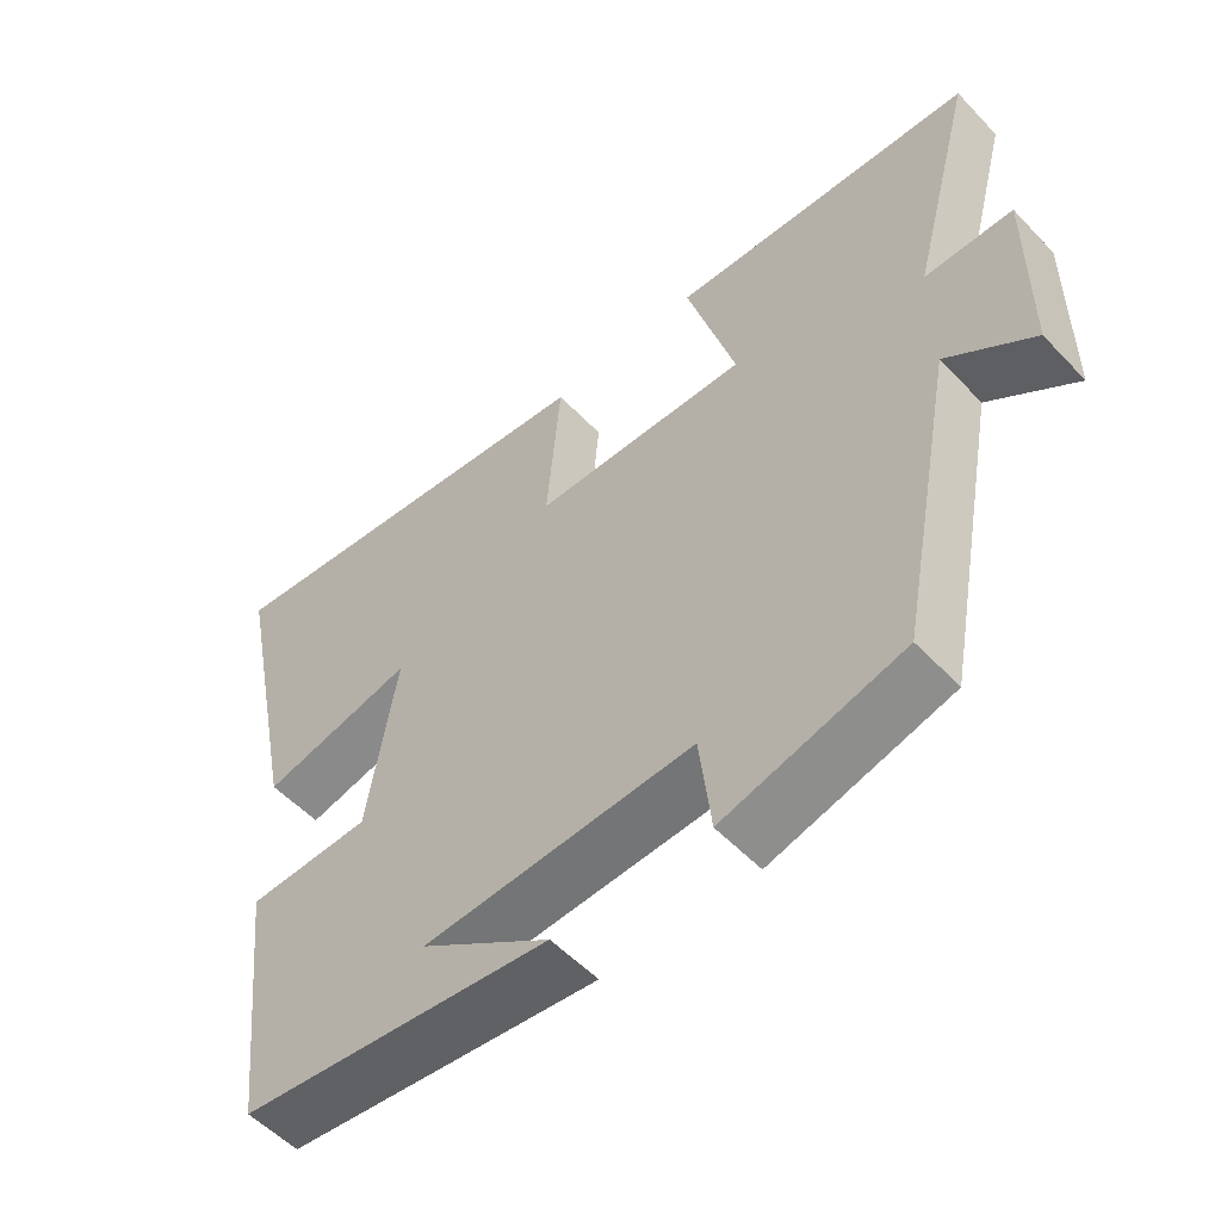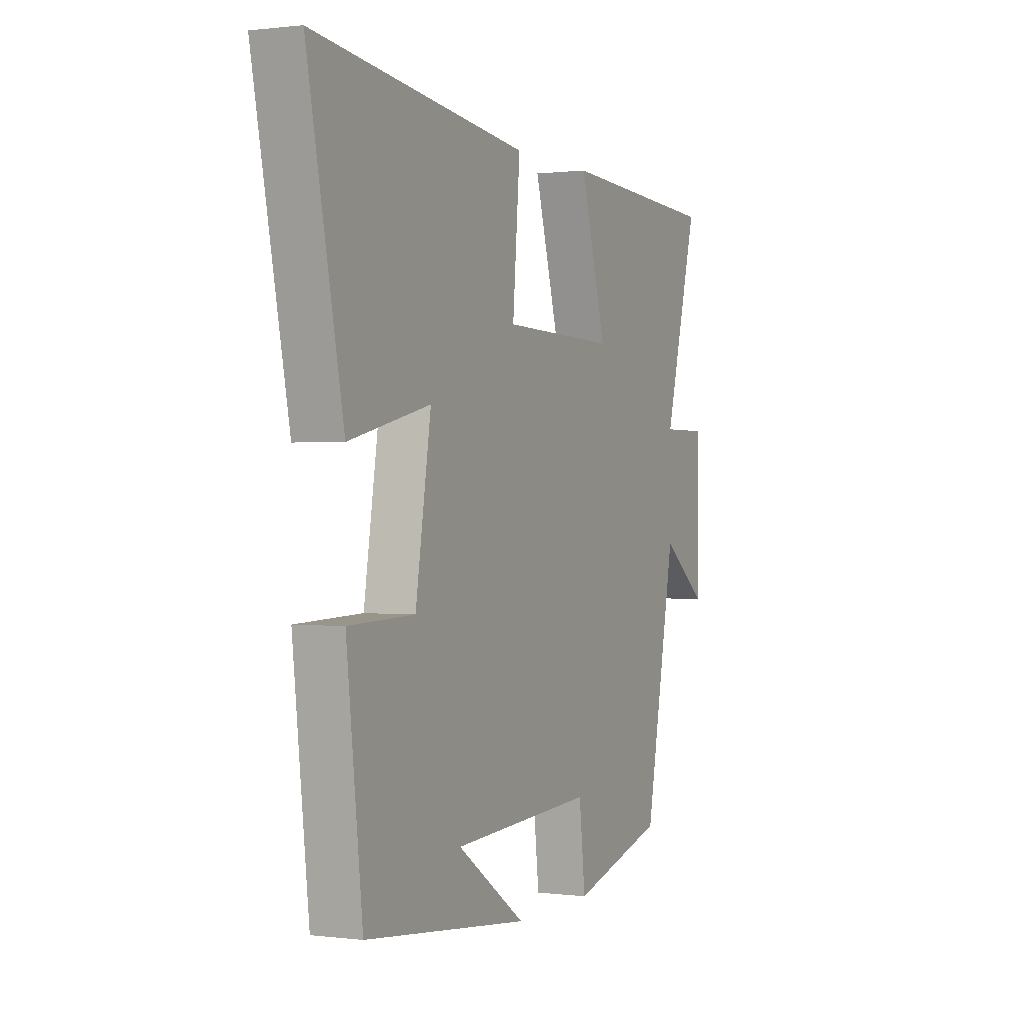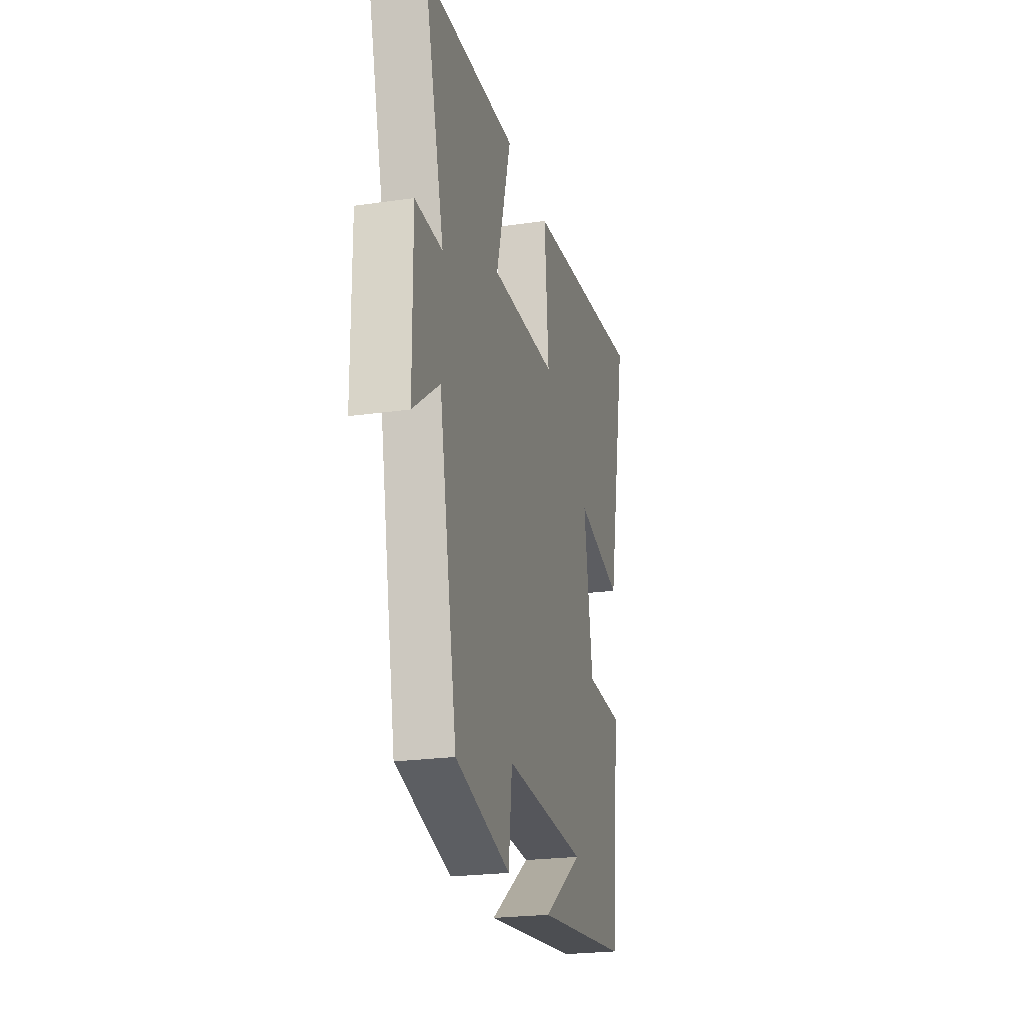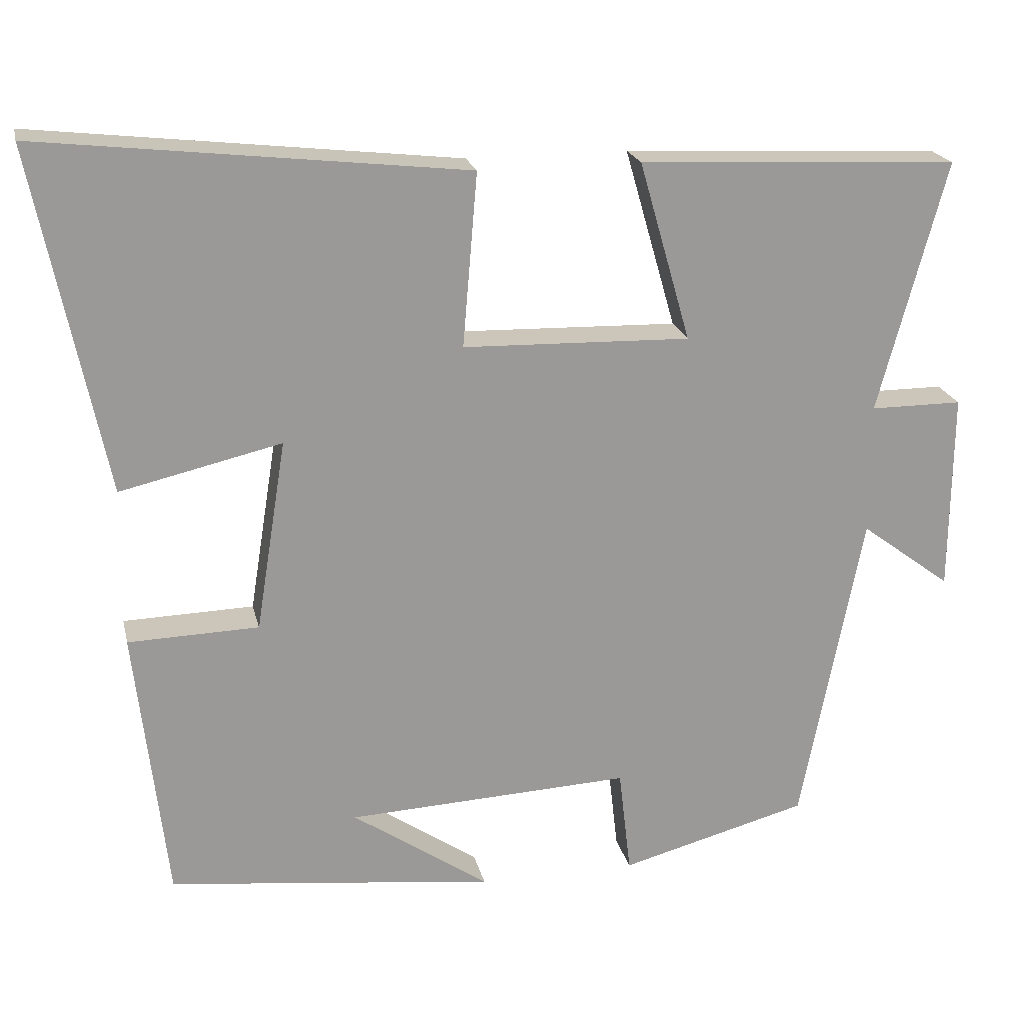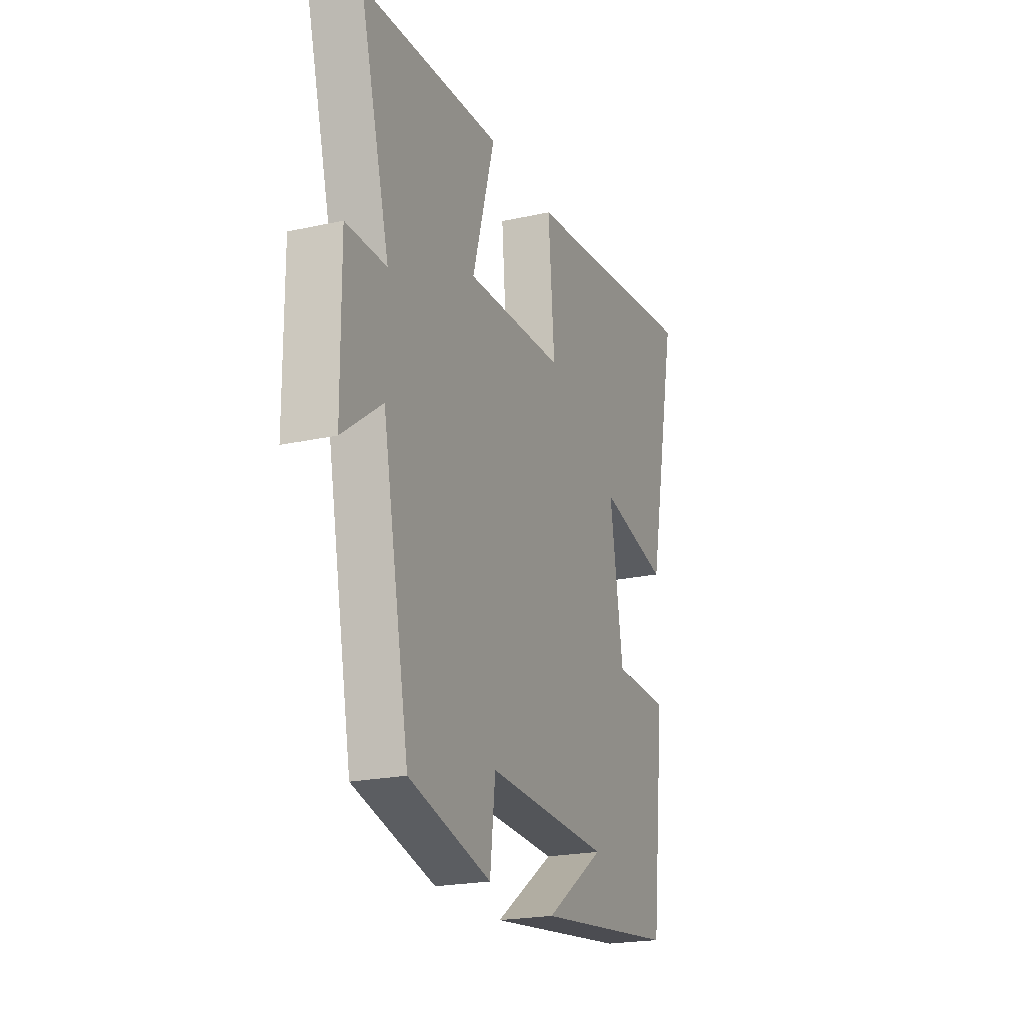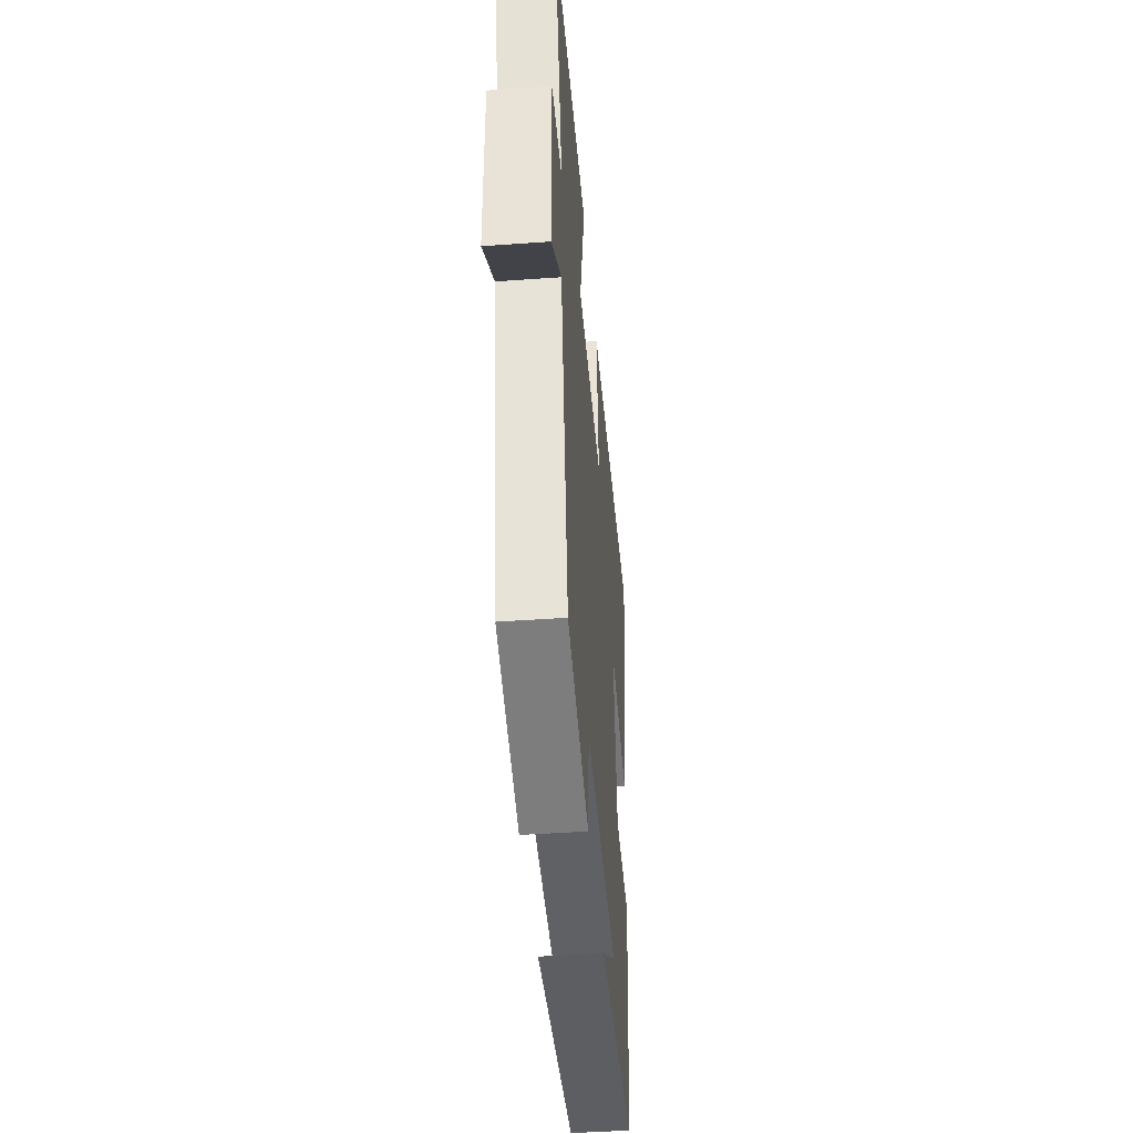
<metadata>
{"format":"obj","ext":"obj","renderer":"f3d","projection":"perspective","resolution":1024,"background":"white","views":[{"elev":-54.3,"azim":42.3,"up":"+Z"},{"elev":0.5,"azim":-64.9,"up":"+Z"},{"elev":-23.5,"azim":103.6,"up":"+Z"},{"elev":21.0,"azim":-12.5,"up":"+Z"},{"elev":-21.6,"azim":111.3,"up":"+Z"},{"elev":-44.3,"azim":94.8,"up":"+Z"}]}
</metadata>
<code>
v -0.459 0.07 -0.451
v -0.5 0.07 -0.092
v -0.33 0.07 -0.087
v -0.29 0.07 0.163
v -0.5 0.07 0.114
v -0.592 0.07 0.563
v -0.038 0.07 0.5
v -0.057 0.07 0.274
v 0.239 0.07 0.266
v 0.172 0.07 0.5
v 0.588 0.07 0.48
v 0.5 0.07 0.152
v 0.62 0.07 0.152
v 0.618 0.07 -0.108
v 0.5 0.07 -0.02
v 0.42 0.07 -0.434
v 0.175 0.07 -0.5
v 0.159 0.07 -0.361
v -0.211 0.07 -0.379
v -0.033 0.07 -0.5
v -0.459 0 -0.451
v -0.5 0 -0.092
v -0.33 0 -0.087
v -0.29 0 0.163
v -0.5 0 0.114
v -0.592 0 0.563
v -0.038 0 0.5
v -0.057 0 0.274
v 0.239 0 0.266
v 0.172 0 0.5
v 0.588 0 0.48
v 0.5 0 0.152
v 0.62 0 0.152
v 0.618 0 -0.108
v 0.5 0 -0.02
v 0.42 0 -0.434
v 0.175 0 -0.5
v 0.159 0 -0.361
v -0.211 0 -0.379
v -0.033 0 -0.5
f 19 20 1
f 15 16 17 18
f 15 18 19
f 12 13 14 15
f 12 15 19 1
f 9 10 11 12
f 8 9 12 1
f 6 7 8
f 5 6 8
f 4 5 8
f 3 4 8
f 1 2 3
f 1 3 8
f 21 40 39
f 38 37 36 35
f 39 38 35
f 35 34 33 32
f 21 39 35 32
f 32 31 30 29
f 21 32 29 28
f 28 27 26
f 28 26 25
f 28 25 24
f 28 24 23
f 23 22 21
f 28 23 21
f 1 21 22 2
f 2 22 23 3
f 3 23 24 4
f 4 24 25 5
f 5 25 26 6
f 6 26 27 7
f 7 27 28 8
f 8 28 29 9
f 9 29 30 10
f 10 30 31 11
f 11 31 32 12
f 12 32 33 13
f 13 33 34 14
f 14 34 35 15
f 15 35 36 16
f 16 36 37 17
f 17 37 38 18
f 18 38 39 19
f 19 39 40 20
f 20 40 21 1

</code>
